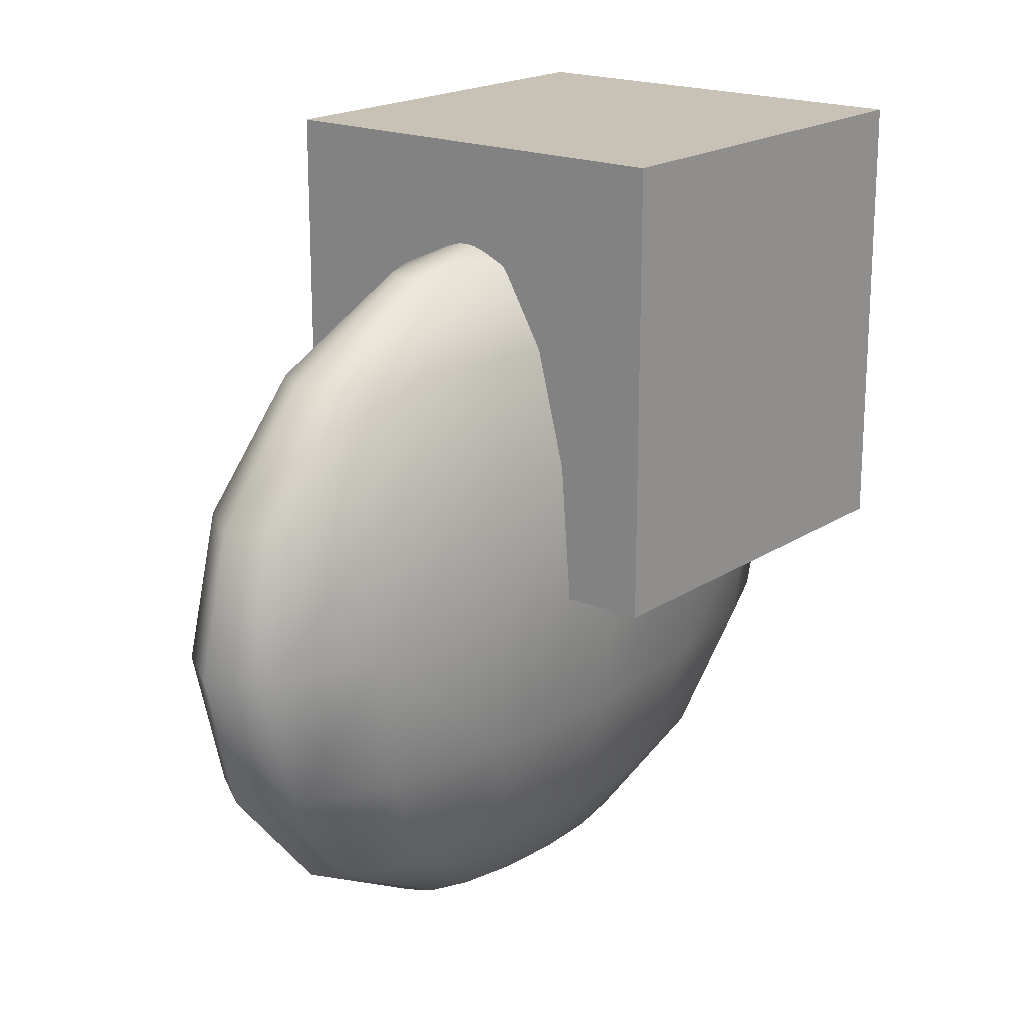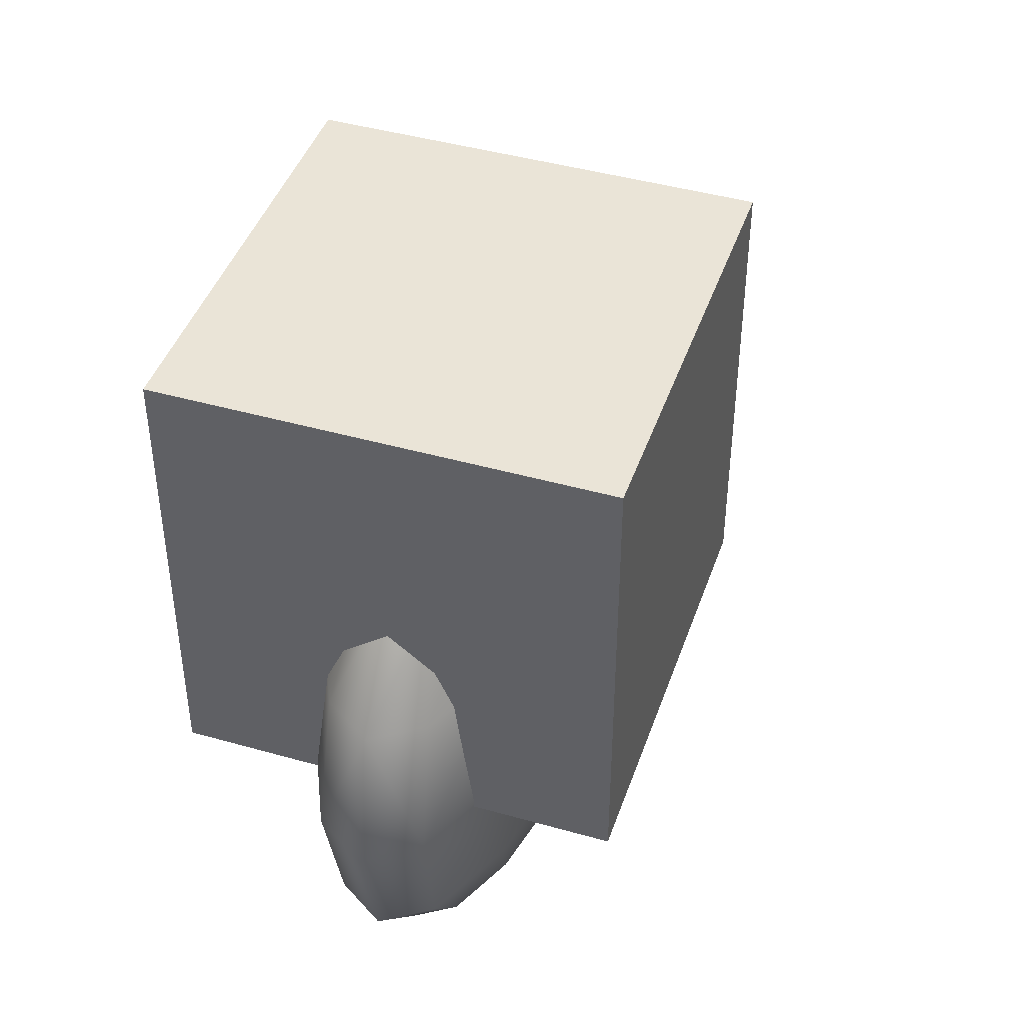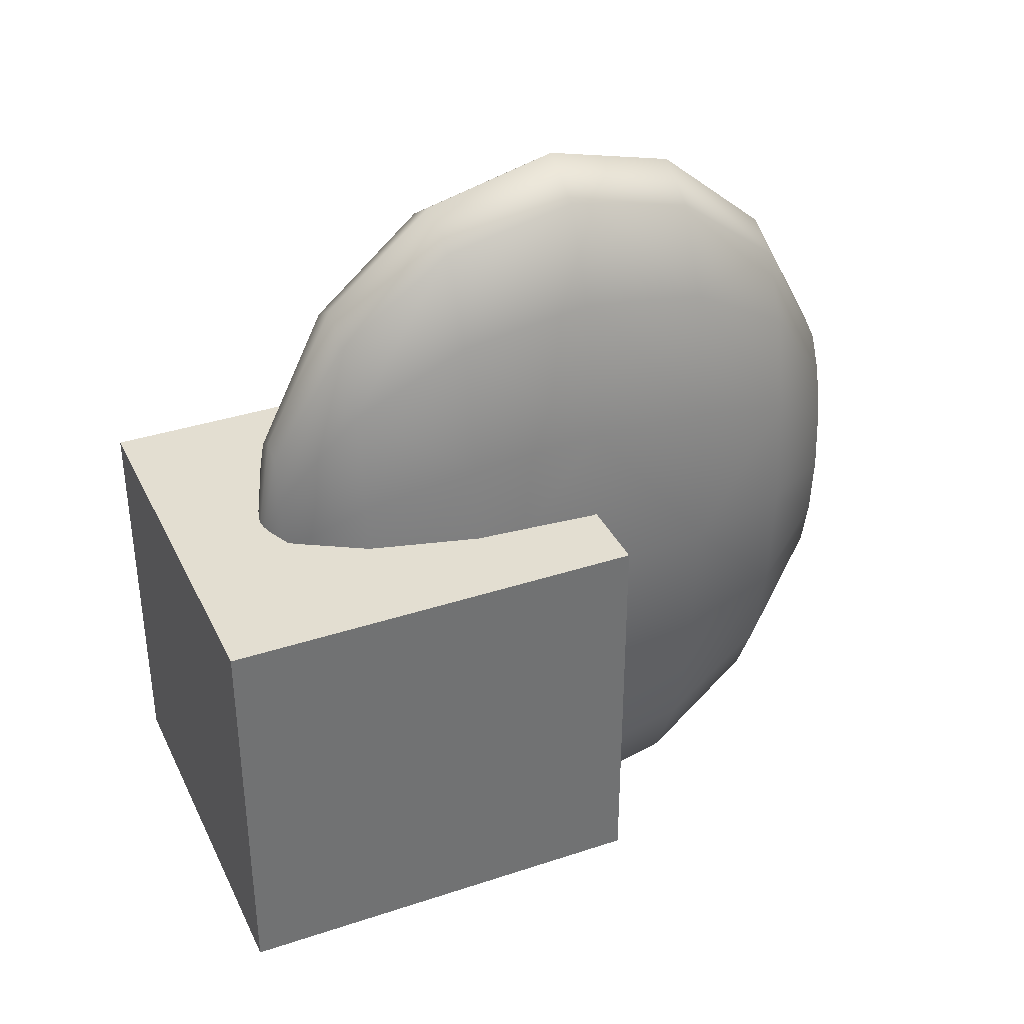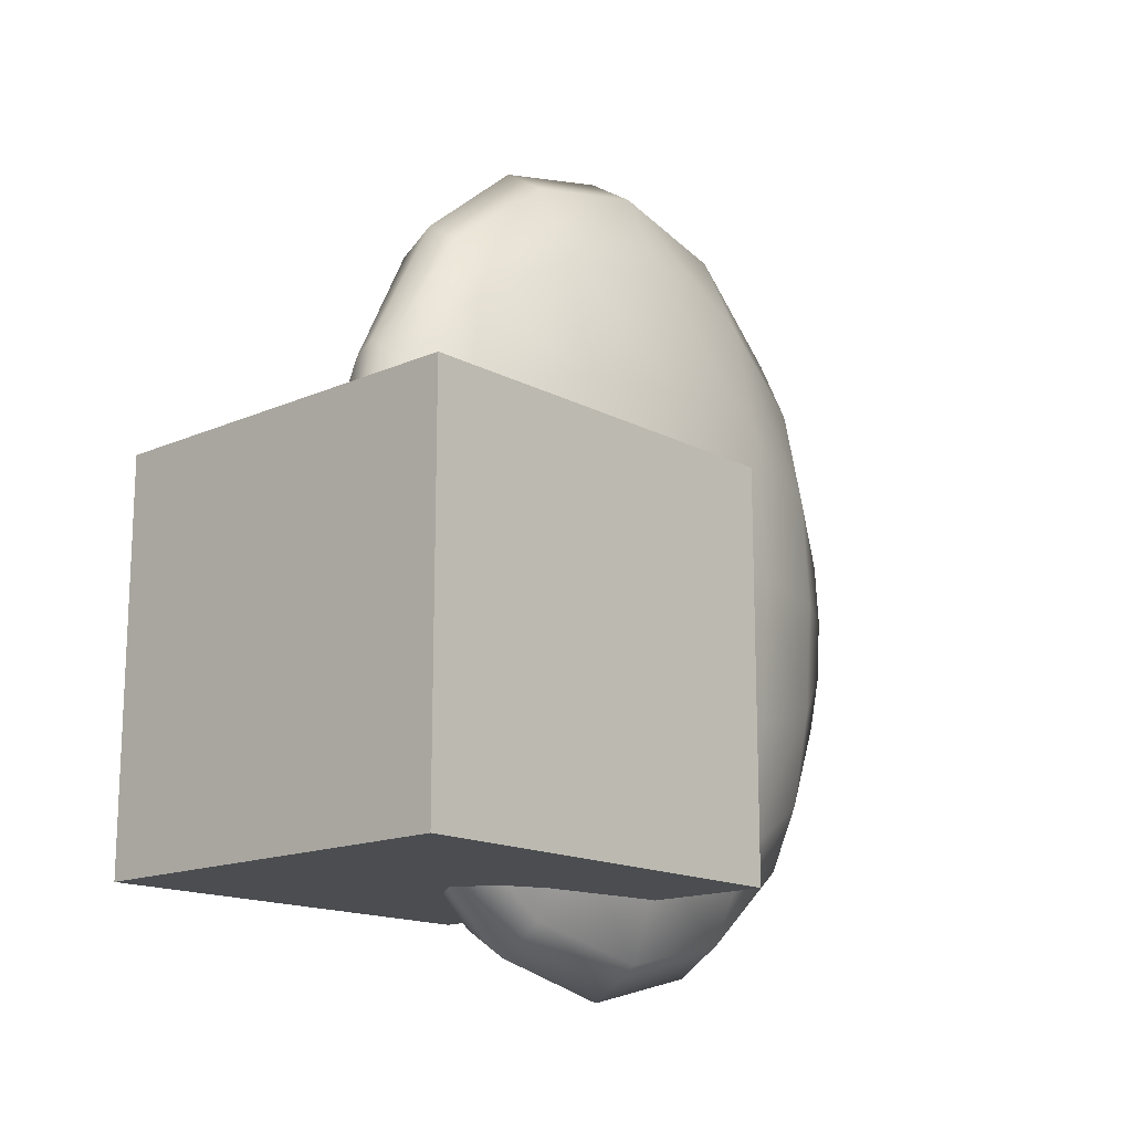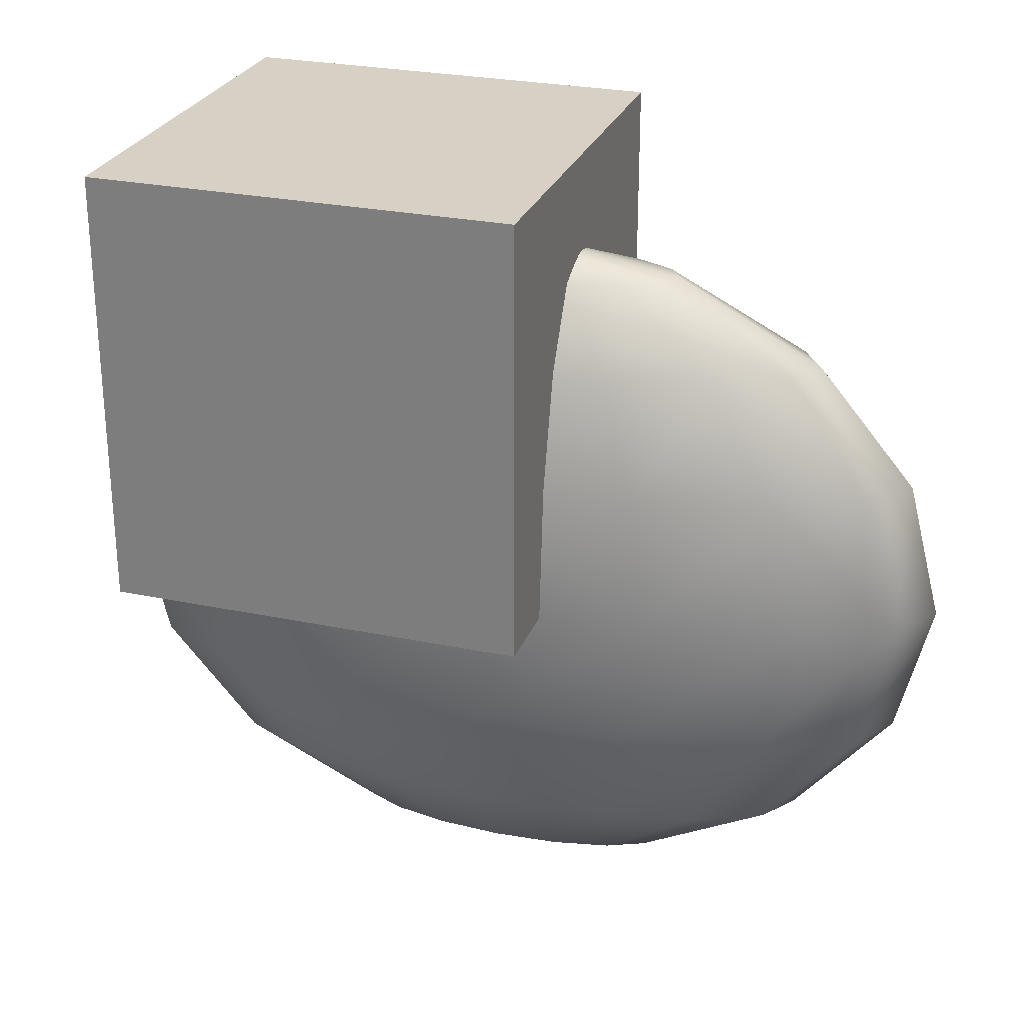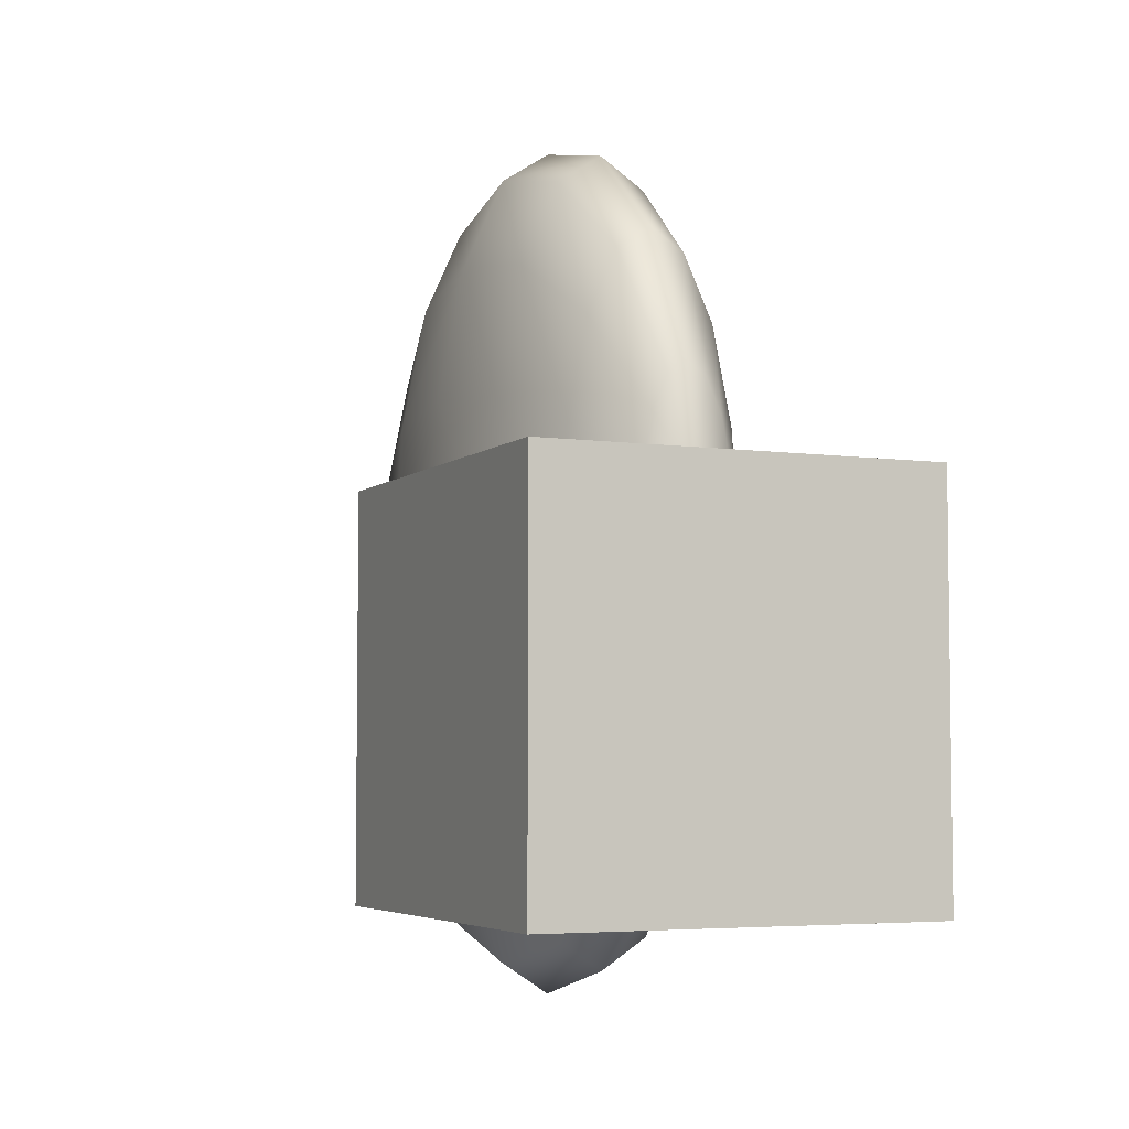
<metadata>
{"format":"obj","ext":"obj","renderer":"f3d","projection":"perspective","resolution":1024,"background":"white","views":[{"elev":19.0,"azim":-141.1,"up":"+Z"},{"elev":43.7,"azim":18.5,"up":"+Z"},{"elev":36.0,"azim":66.6,"up":"+Y"},{"elev":-15.7,"azim":42.4,"up":"+Y"},{"elev":26.8,"azim":108.1,"up":"+Z"},{"elev":-4.9,"azim":-24.1,"up":"+Y"}]}
</metadata>
<code>
o chestJoint.001
v -0.5271 -0.5222 -0.5528
v -0.5271 0.5282 -0.5528
v 0.5271 0.5282 -0.5528
v 0.5271 -0.5222 -0.5528
v -0.5271 -0.5222 0.5455
v 0.5271 -0.5222 0.5455
v 0.5271 0.5282 0.5455
v -0.5271 0.5282 0.5455
v 0 0.3502 -1.431
v 0.119 0.5129 -1.364
v 0.1288 0.3502 -1.364
v 0.2199 0.6509 -1.174
v 0.2381 0.3502 -1.174
v 0.2874 0.7431 -0.889
v 0.311 0.3502 -0.889
v 0.311 0.7755 -0.5528
v 0.3367 0.3502 -0.532
v 0.2874 0.7431 -0.2166
v 0.311 0.3502 -0.2166
v 0.2199 0.6509 0.06848
v 0.2381 0.3502 0.06848
v 0.119 0.5129 0.2589
v 0.1288 0.3502 0.2589
v 0 0.3502 0.3258
v 0.0911 0.6509 0.2589
v 0.1683 0.9058 0.06848
v 0.2199 1.076 -0.2166
v 0.2381 1.136 -0.5528
v 0.2199 1.076 -0.889
v 0.1683 0.9058 -1.174
v 0.0911 0.6509 -1.364
v 0.0493 0.7431 -1.364
v 0.0911 1.076 -1.174
v 0.119 1.299 -0.889
v 0.1288 1.377 -0.5528
v 0.119 1.299 -0.2166
v 0.0911 1.076 0.06848
v 0.0493 0.7431 0.2589
v 0 0.7755 0.2589
v 0 1.136 0.06848
v -0 1.377 -0.2166
v -0 1.461 -0.5528
v -0 1.377 -0.889
v 0 1.136 -1.174
v 0 0.7755 -1.364
v -0.0493 0.7431 -1.364
v -0.0911 1.076 -1.174
v -0.119 1.299 -0.889
v -0.1288 1.377 -0.5528
v -0.119 1.299 -0.2166
v -0.0911 1.076 0.06848
v -0.0493 0.7431 0.2589
v -0.0911 0.6509 0.2589
v -0.1683 0.9058 0.06848
v -0.2199 1.076 -0.2166
v -0.2381 1.136 -0.5528
v -0.2199 1.076 -0.889
v -0.1683 0.9058 -1.174
v -0.0911 0.6509 -1.364
v -0.119 0.5129 -1.364
v -0.2199 0.6509 -1.174
v -0.2874 0.7431 -0.889
v -0.311 0.7755 -0.5528
v -0.2874 0.7431 -0.2166
v -0.2199 0.6509 0.06848
v -0.119 0.5129 0.2589
v -0.1288 0.3502 0.2589
v -0.2381 0.3502 0.06848
v -0.311 0.3502 -0.2166
v -0.3367 0.3502 -0.532
v -0.311 0.3502 -0.889
v -0.2381 0.3502 -1.174
v -0.1288 0.3502 -1.364
v -0.119 0.1875 -1.364
v -0.2199 0.04952 -1.174
v -0.2874 -0.04266 -0.889
v -0.311 -0.07503 -0.532
v -0.1683 -0.2054 0.06848
v -0.2199 -0.3757 -0.2166
v -0.2381 -0.4355 -0.532
v -0.2199 -0.3757 -0.889
v -0.1683 -0.2054 -1.174
v -0.0911 0.04952 -1.364
v -0.0493 -0.04266 -1.364
v -0.0911 -0.3757 -1.174
v -0.119 -0.5983 -0.889
v -0.1288 -0.6764 -0.5528
v -0.119 -0.5983 -0.2166
v -0.0911 -0.3757 0.06848
v 0 -0.4355 0.06848
v 0 -0.6764 -0.2166
v 0 -0.761 -0.5528
v 0 -0.6764 -0.889
v 0 -0.4355 -1.174
v 0 -0.07503 -1.364
v 0.04931 -0.04266 -1.364
v 0.0911 -0.3757 -1.174
v 0.119 -0.5983 -0.889
v 0.1288 -0.6764 -0.5528
v 0.119 -0.5983 -0.2166
v 0.0911 -0.3757 0.06848
v 0.1683 -0.2054 0.06848
v 0.2199 -0.3757 -0.2166
v 0.2381 -0.4355 -0.532
v 0.2199 -0.3757 -0.889
v 0.1683 -0.2054 -1.174
v 0.0911 0.04952 -1.364
v 0.119 0.1875 -1.364
v 0.2199 0.04952 -1.174
v 0.2874 -0.04266 -0.889
v 0.311 -0.07503 -0.532
f 13 12 10 11
f 15 14 12 13
f 15 17 16 14
f 19 18 16 17
f 21 20 18 19
f 21 23 22 20
f 23 24 22
f 22 24 25
f 20 22 25 26
f 18 20 26 27
f 16 18 27 28
f 14 16 28 29
f 12 14 29 30
f 10 12 30 31
f 9 10 31
f 31 32 9
f 30 33 32 31
f 29 34 33 30
f 29 28 35 34
f 27 36 35 28
f 26 37 36 27
f 25 38 37 26
f 24 38 25
f 38 24 39
f 37 38 39 40
f 36 37 40 41
f 35 36 41 42
f 34 35 42 43
f 33 34 43 44
f 32 33 44 45
f 9 32 45
f 45 46 9
f 45 44 47 46
f 44 43 48 47
f 42 49 48 43
f 41 50 49 42
f 41 40 51 50
f 40 39 52 51
f 39 24 52
f 52 24 53
f 51 52 53 54
f 50 51 54 55
f 49 50 55 56
f 48 49 56 57
f 47 48 57 58
f 46 47 58 59
f 9 46 59
f 59 60 9
f 58 61 60 59
f 58 57 62 61
f 56 63 62 57
f 56 55 64 63
f 55 54 65 64
f 54 53 66 65
f 53 24 66
f 66 24 67
f 65 66 67 68
f 64 65 68 69
f 63 64 69 70
f 62 63 70 71
f 61 62 71 72
f 60 61 72 73
f 9 60 73
f 73 74 9
f 72 75 74 73
f 71 76 75 72
f 71 70 77 76
f 76 77 80 81
f 75 76 81 82
f 74 75 82 83
f 9 74 83
f 83 84 9
f 82 85 84 83
f 81 86 85 82
f 80 87 86 81
f 80 79 88 87
f 79 78 89 88
f 88 89 90 91
f 87 88 91 92
f 86 87 92 93
f 85 86 93 94
f 84 85 94 95
f 9 84 95
f 95 96 9
f 95 94 97 96
f 94 93 98 97
f 93 92 99 98
f 91 100 99 92
f 91 90 101 100
f 100 101 102 103
f 99 100 103 104
f 98 99 104 105
f 97 98 105 106
f 96 97 106 107
f 9 96 107
f 9 107 108
f 107 106 109 108
f 105 110 109 106
f 105 104 111 110
f 110 111 17 15
f 109 110 15 13
f 108 109 13 11
f 9 108 11
f 11 10 9
f 1 4 3 2
f 5 8 7 6
f 1 2 8 5
f 2 3 7 8
f 3 4 6 7
f 5 6 4 1

</code>
